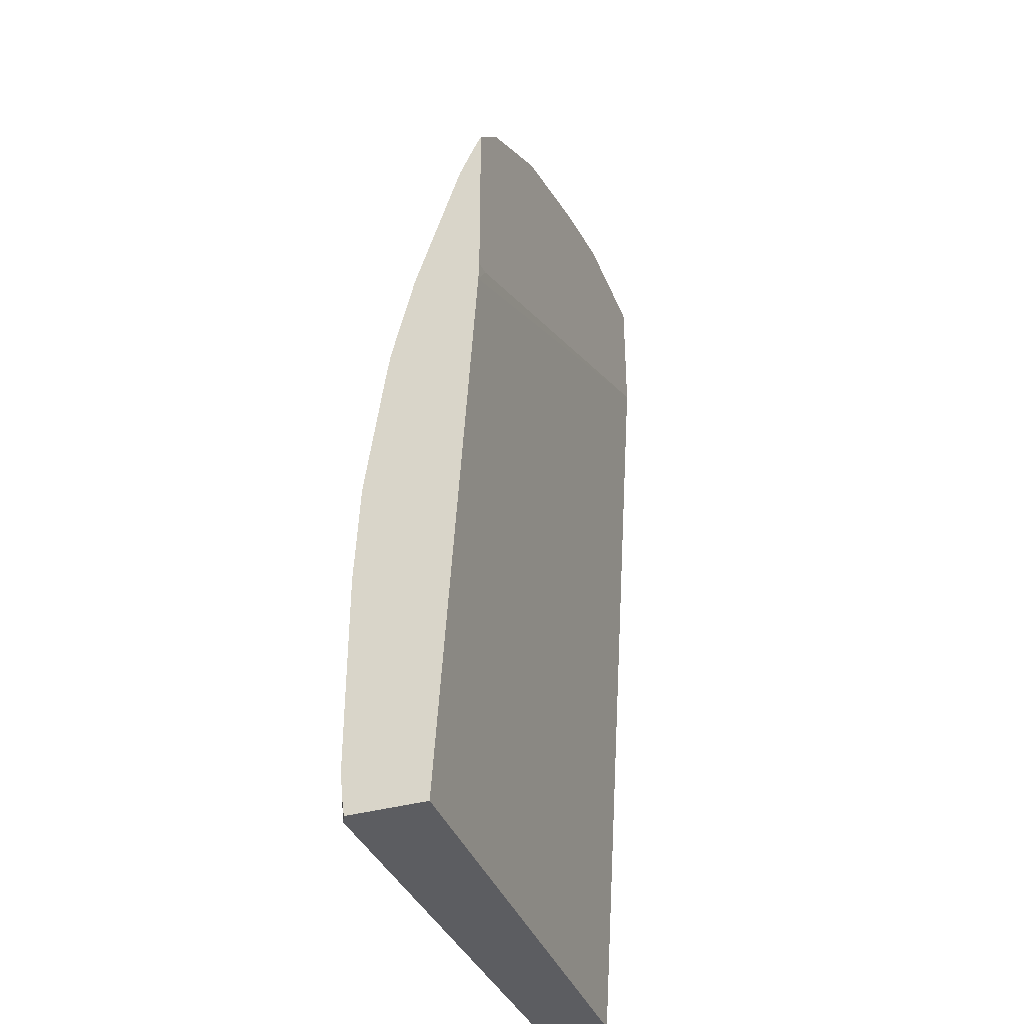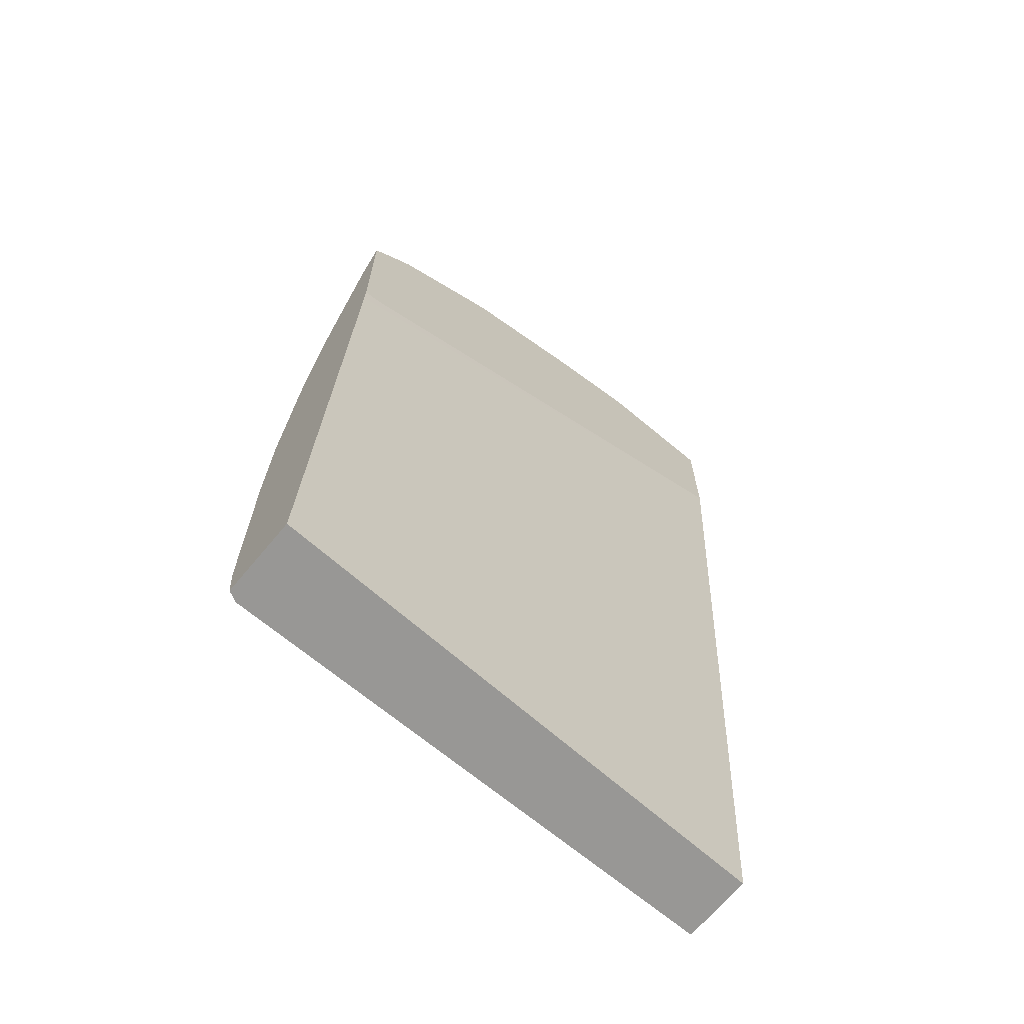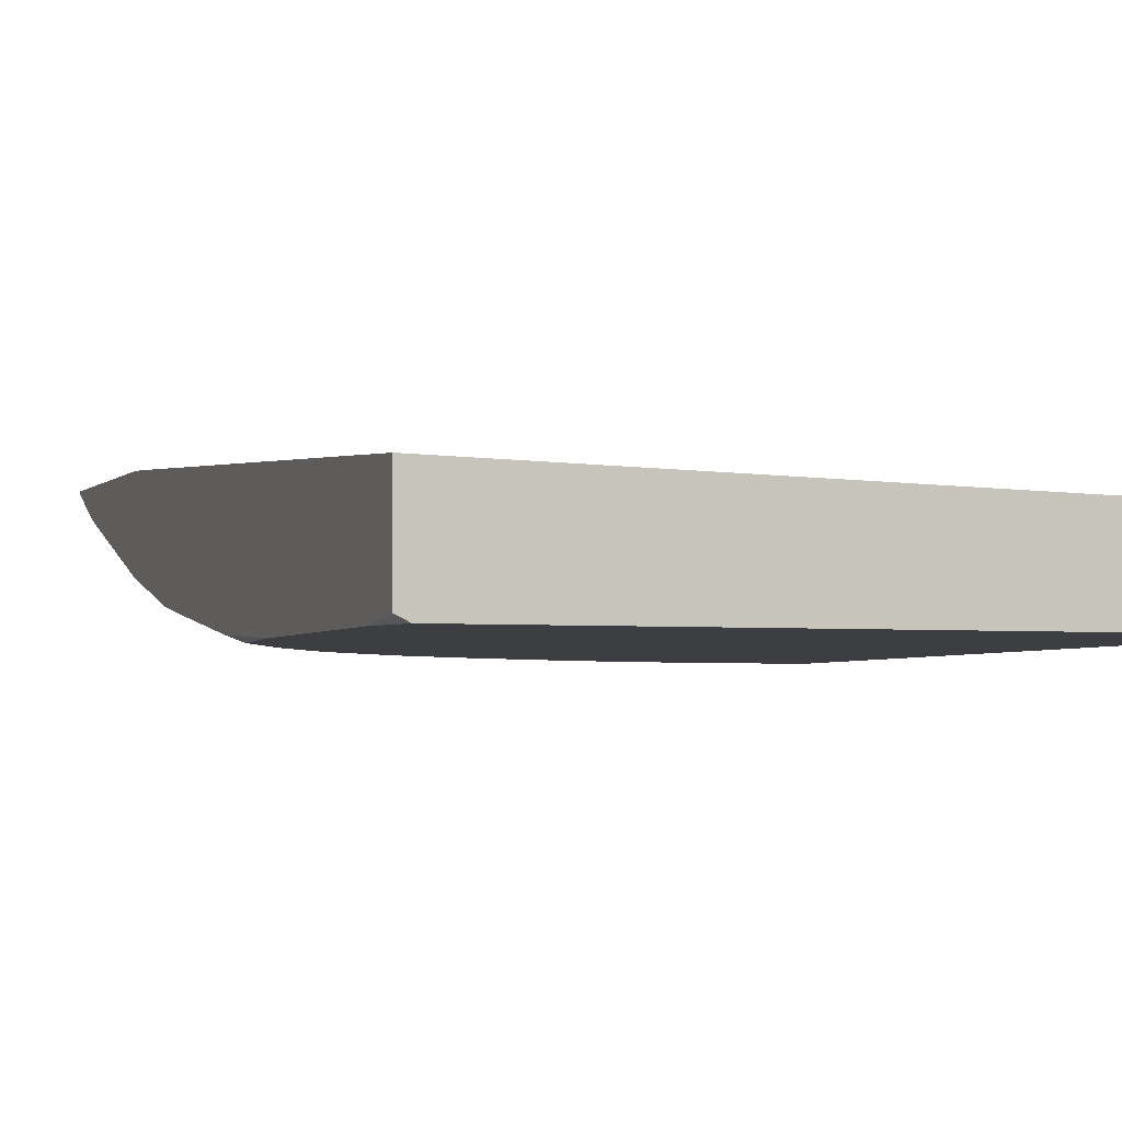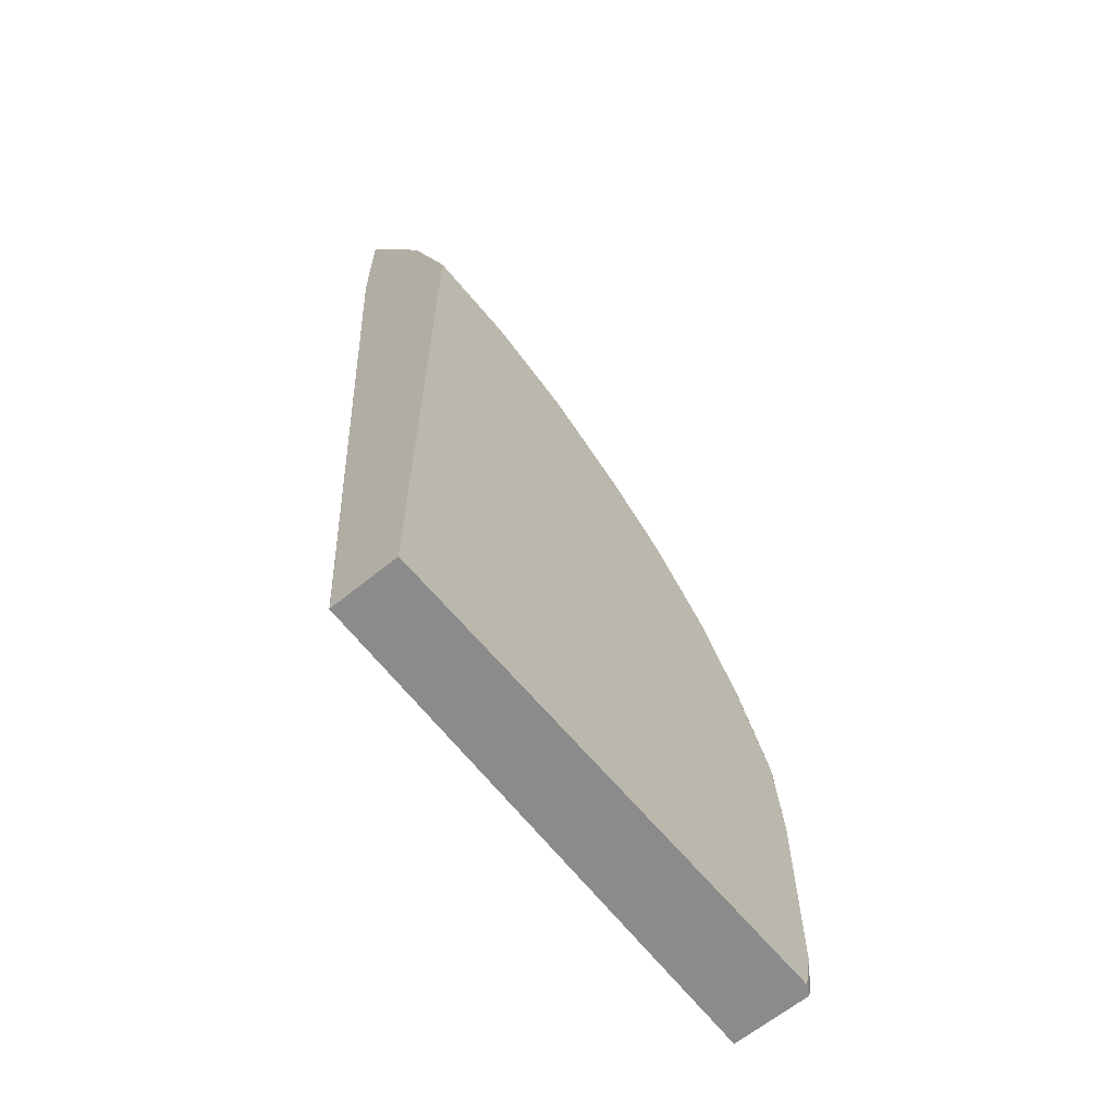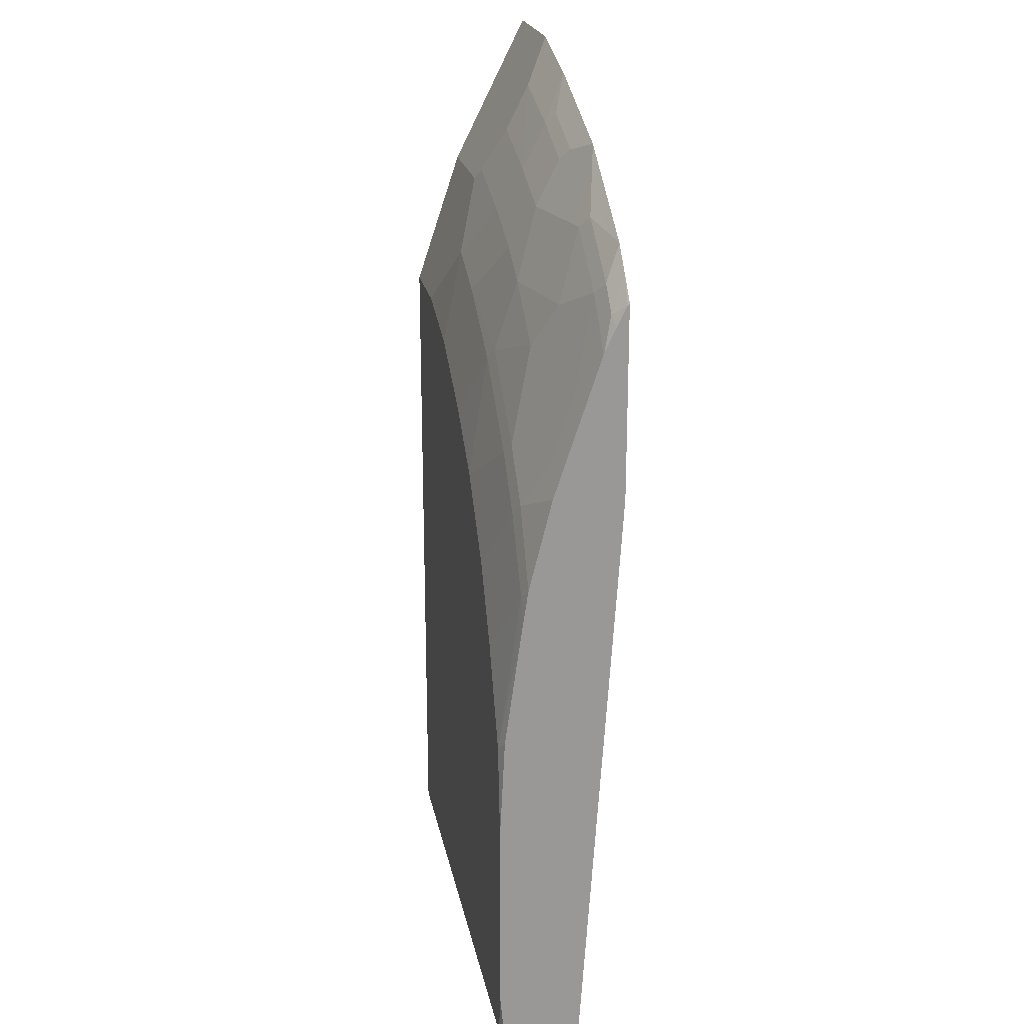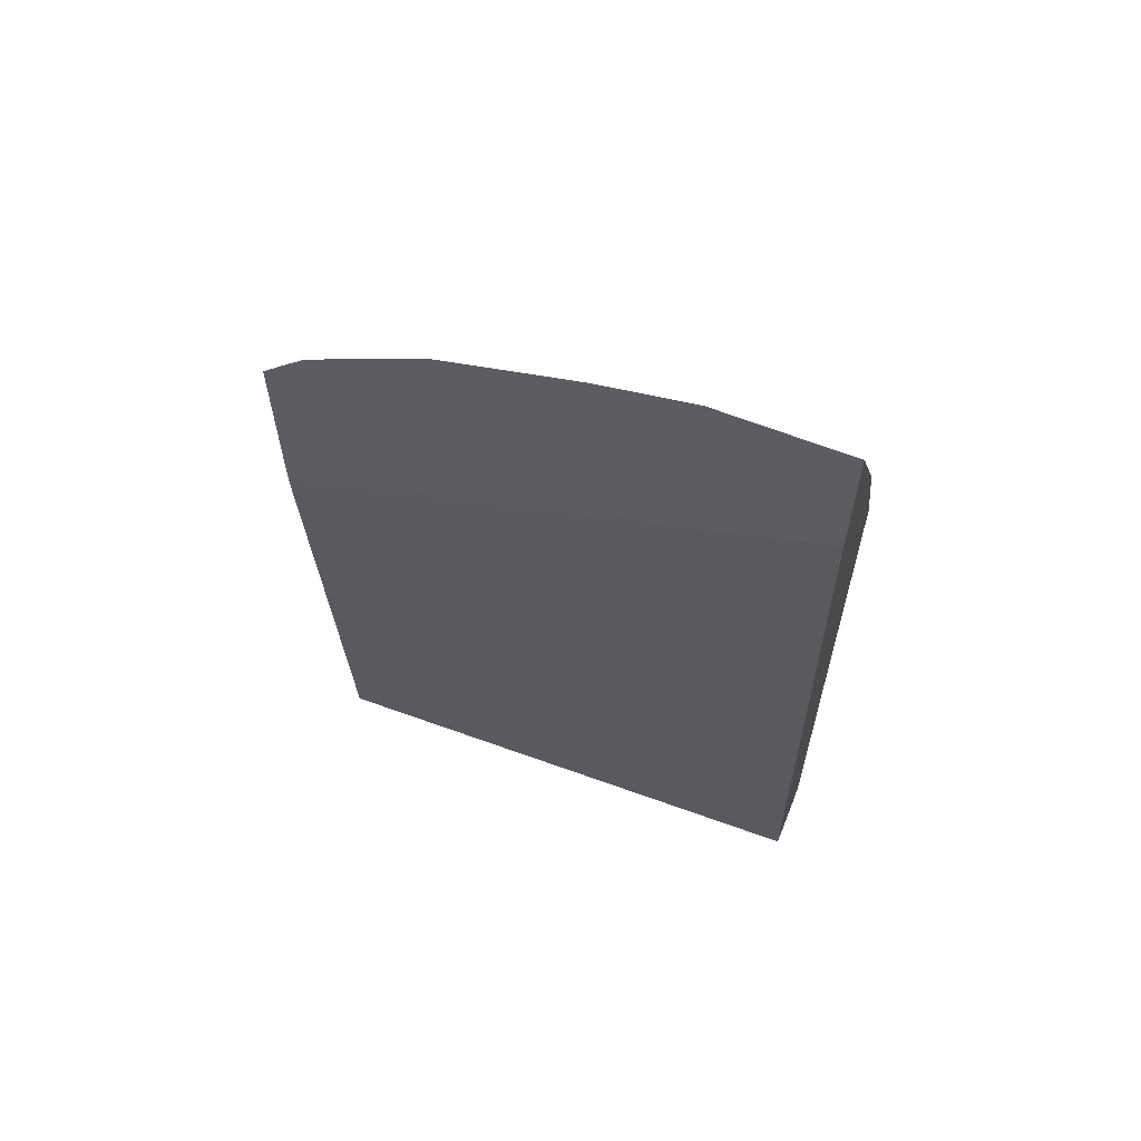
<metadata>
{"format":"obj","ext":"obj","renderer":"f3d","projection":"perspective","resolution":1024,"background":"white","views":[{"elev":-36.5,"azim":110.3,"up":"+Z"},{"elev":-68.2,"azim":140.1,"up":"+Z"},{"elev":-3.2,"azim":160.5,"up":"+Y"},{"elev":-63.9,"azim":-50.5,"up":"+Z"},{"elev":21.6,"azim":79.4,"up":"+Z"},{"elev":63.3,"azim":-158.3,"up":"+Z"}]}
</metadata>
<code>
v 0.4725 -0.05774 0.5799
v 0.4529 -0.05774 0.6002
v 0.4725 -0.05946 0.5777
v 0.4725 -0.05774 0.4114
v 0.4318 -0.05774 0.6212
v 0.4632 -0.07106 0.5684
v 0.4725 -0.06874 0.5592
v 0.4725 -0.05852 0.3928
v 0.4566 -0.05774 0.4144
v 0.3265 -0.05774 0.6844
v 0.3789 -0.07106 0.6315
v 0.4421 -0.07106 0.5895
v 0.4316 -0.07896 0.579
v 0.4526 -0.07896 0.5579
v 0.4725 -0.07958 0.5356
v 0.4725 -0.07864 0.538
v -0.0001554 -0.05774 0.6213
v 0.4725 -0.0924 -0.1368
v -6.291e-05 -0.1053 -0.1368
v 0.2003 -0.05774 0.7265
v 0.2 -0.05791 0.7263
v 0.2316 -0.07106 0.6947
v 0.2947 -0.07106 0.6737
v 0.3368 -0.07106 0.6527
v 0.3684 -0.07896 0.6211
v 0.3895 -0.1 0.5579
v 0.3684 -0.1211 0.5158
v 0.3895 -0.1421 0.4315
v 0.4316 -0.1421 0.3895
v 0.4526 -0.1 0.4947
v 0.4725 -0.1217 0.4093
v -0.0001554 -0.05774 0.7355
v -0.0001554 -0.1053 -0.1265
v 0.4725 -0.1638 -0.1368
v -0.0001554 -0.1374 -0.1368
v 0.116 -0.05774 0.7476
v 0.1158 -0.05791 0.7474
v 0.1369 -0.07896 0.7053
v 0.2211 -0.07896 0.6842
v 0.2842 -0.07896 0.6631
v 0.2842 -0.1 0.6211
v 0.3053 -0.1211 0.5579
v 0.3053 -0.1421 0.4947
v 0.3789 -0.1474 0.4211
v 0.4211 -0.1474 0.3789
v 0.4632 -0.1474 0.3158
v 0.4725 -0.1427 0.3251
v 0.4526 -0.1211 0.4315
v -0.0001554 -0.06317 0.7368
v -0.0001092 -0.05774 0.7477
v 0.4632 -0.1684 -0.1368
v 0.4725 -0.1664 -0.1181
v -6.291e-05 -0.1684 -0.1368
v -0.0001554 -0.1684 -0.1265
v 0.1149 -0.05774 0.7477
v 0.1369 -0.1 0.6631
v 0.2211 -0.1 0.6421
v 0.1053 -0.1123 0.6386
v 0.1263 -0.1053 0.6527
v 0.2 -0.1211 0.6
v 0.2631 -0.1211 0.579
v 0.2947 -0.1263 0.5474
v 0.2947 -0.1474 0.4842
v 0.2106 -0.1474 0.5263
v 0.3158 -0.1684 0.3789
v 0.3789 -0.1684 0.3158
v 0.4211 -0.1684 0.2527
v 0.4421 -0.1684 0.2106
v 0.4632 -0.1684 0.1684
v 0.4725 -0.1474 0.2948
v -0.0001554 -0.08428 0.6947
v -0.0001554 -0.09831 0.6666
v -0.0001554 -0.1123 0.6386
v 0.4725 -0.1684 -0.09598
v -0.0001554 -0.1684 0.4842
v 0.1158 -0.1211 0.6211
v 0.1053 -0.1263 0.6105
v 0.1474 -0.1474 0.5474
v 0.2526 -0.1684 0.4211
v 0.1685 -0.1684 0.4631
v 0.2106 -0.1684 0.4421
v 0.4725 -0.1684 0.08428
v 0.4725 -0.1638 0.1778
v -0.0001554 -0.1263 0.6105
v 0.08423 -0.1684 0.4842
v -0.0001554 -0.1474 0.5474
f 43 61 64
f 41 60 61
f 41 61 42
f 42 61 62
f 42 62 43
f 43 63 44
f 43 62 61
f 41 57 60
f 44 66 45
f 44 63 65
f 44 65 66
f 45 66 67
f 45 67 46
f 46 67 68
f 46 68 69
f 39 41 40
f 46 69 70
f 43 64 63
f 39 57 41
f 29 48 30
f 38 58 59
f 46 70 47
f 27 43 28
f 28 43 44
f 28 44 29
f 29 44 45
f 29 45 46
f 29 46 47
f 29 47 31
f 29 31 48
f 30 48 31
f 34 52 51
f 35 53 54
f 36 55 37
f 37 55 38
f 38 56 57
f 38 57 39
f 38 55 58
f 38 59 56
f 49 71 50
f 60 76 78
f 50 72 73
f 58 76 59
f 60 78 64
f 60 64 61
f 63 79 65
f 63 64 79
f 64 78 80
f 64 80 81
f 64 81 79
f 69 82 83
f 69 83 70
f 75 85 78
f 75 78 86
f 76 77 78
f 77 84 86
f 77 86 78
f 78 85 80
f 27 42 43
f 58 77 76
f 58 84 77
f 58 73 84
f 56 60 57
f 50 73 58
f 50 58 55
f 51 52 74
f 51 74 82
f 51 82 69
f 51 69 68
f 51 68 67
f 51 67 66
f 50 71 72
f 51 66 65
f 51 79 81
f 51 81 80
f 51 80 85
f 51 85 75
f 51 75 54
f 51 54 53
f 56 59 76
f 56 76 60
f 51 65 79
f 26 41 42
f 32 49 50
f 25 41 26
f 1 10 5
f 1 5 2
f 2 5 12
f 2 12 6
f 2 6 3
f 3 6 7
f 4 8 9
f 5 10 11
f 5 11 12
f 6 12 13
f 6 13 14
f 6 14 15
f 6 15 16
f 6 16 7
f 8 17 9
f 8 18 19
f 8 19 17
f 1 20 10
f 1 36 20
f 1 55 36
f 1 50 55
f 1 2 3
f 1 3 7
f 1 7 16
f 1 16 15
f 1 15 31
f 1 31 47
f 1 47 70
f 1 70 83
f 10 20 21
f 1 83 82
f 1 52 34
f 1 34 18
f 1 18 8
f 1 8 4
f 1 4 9
f 1 9 17
f 1 17 32
f 1 32 50
f 1 74 52
f 10 21 22
f 1 82 74
f 10 23 24
f 17 49 32
f 18 34 51
f 18 51 53
f 18 53 35
f 18 35 19
f 26 42 27
f 19 35 33
f 20 36 37
f 20 37 21
f 21 37 38
f 21 38 39
f 22 39 40
f 22 40 23
f 23 40 41
f 23 41 24
f 24 41 25
f 10 22 23
f 17 71 49
f 17 72 71
f 21 39 22
f 17 84 73
f 10 24 25
f 17 73 72
f 10 25 11
f 11 25 12
f 12 25 13
f 13 26 27
f 13 27 28
f 13 28 29
f 13 29 30
f 13 25 26
f 13 30 14
f 14 30 15
f 15 30 31
f 17 86 84
f 17 19 33
f 17 33 35
f 17 35 54
f 17 54 75
f 17 75 86

</code>
